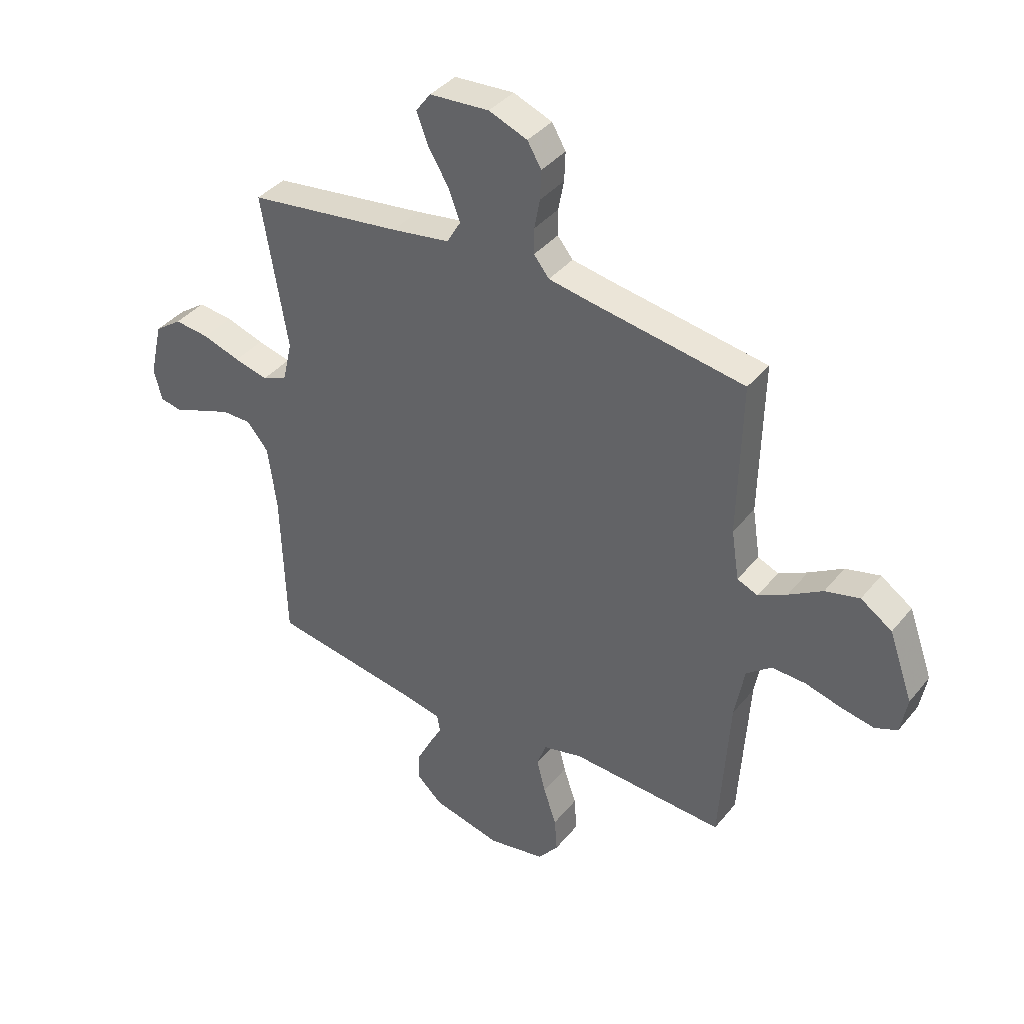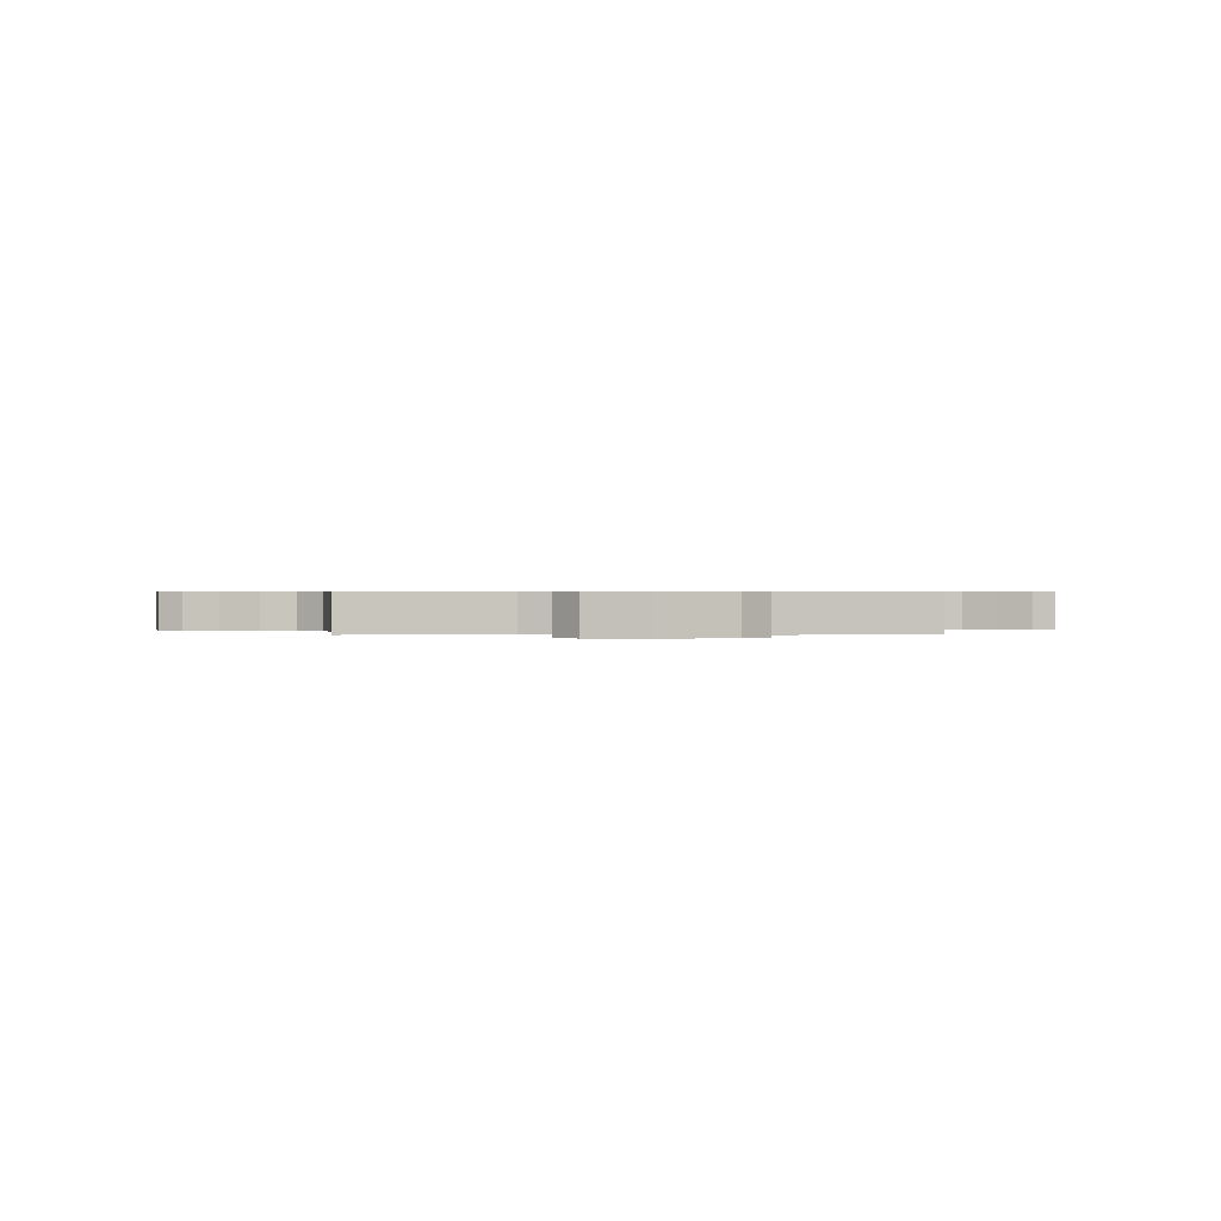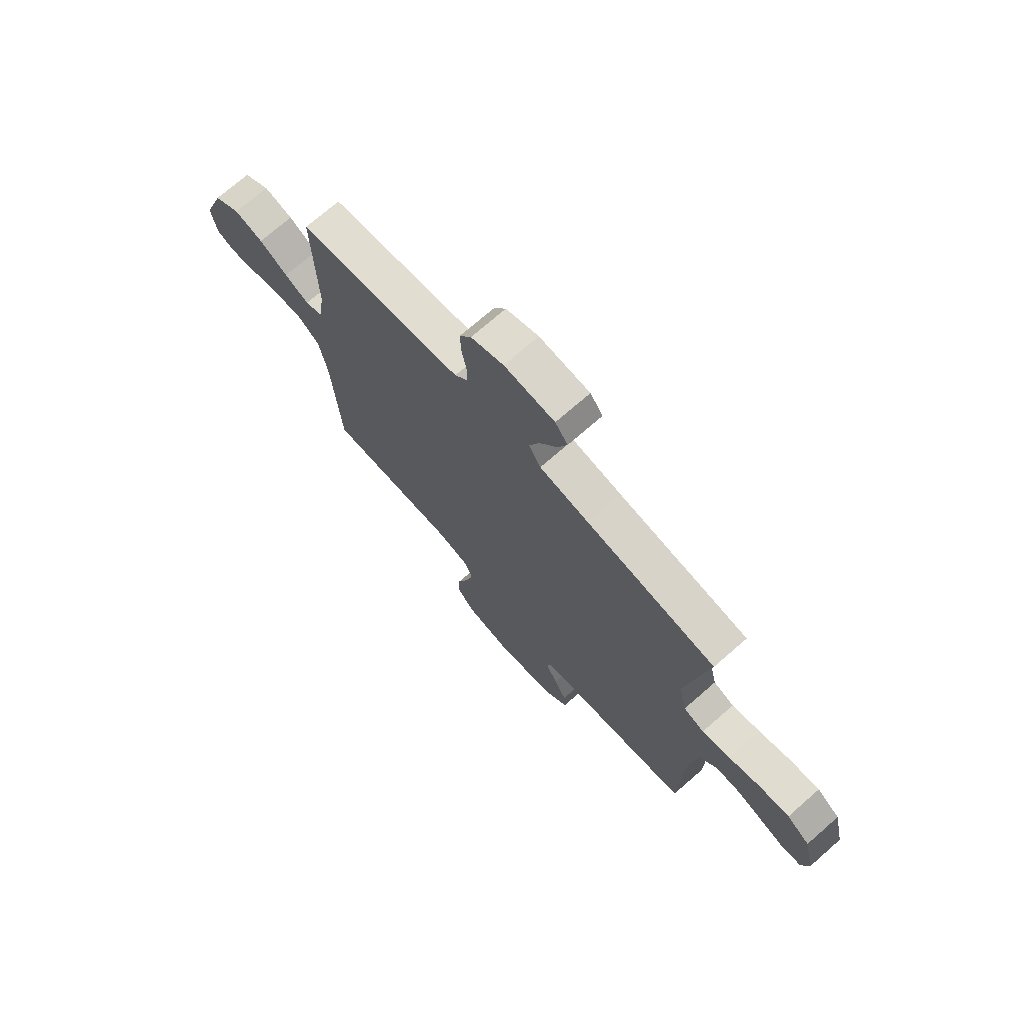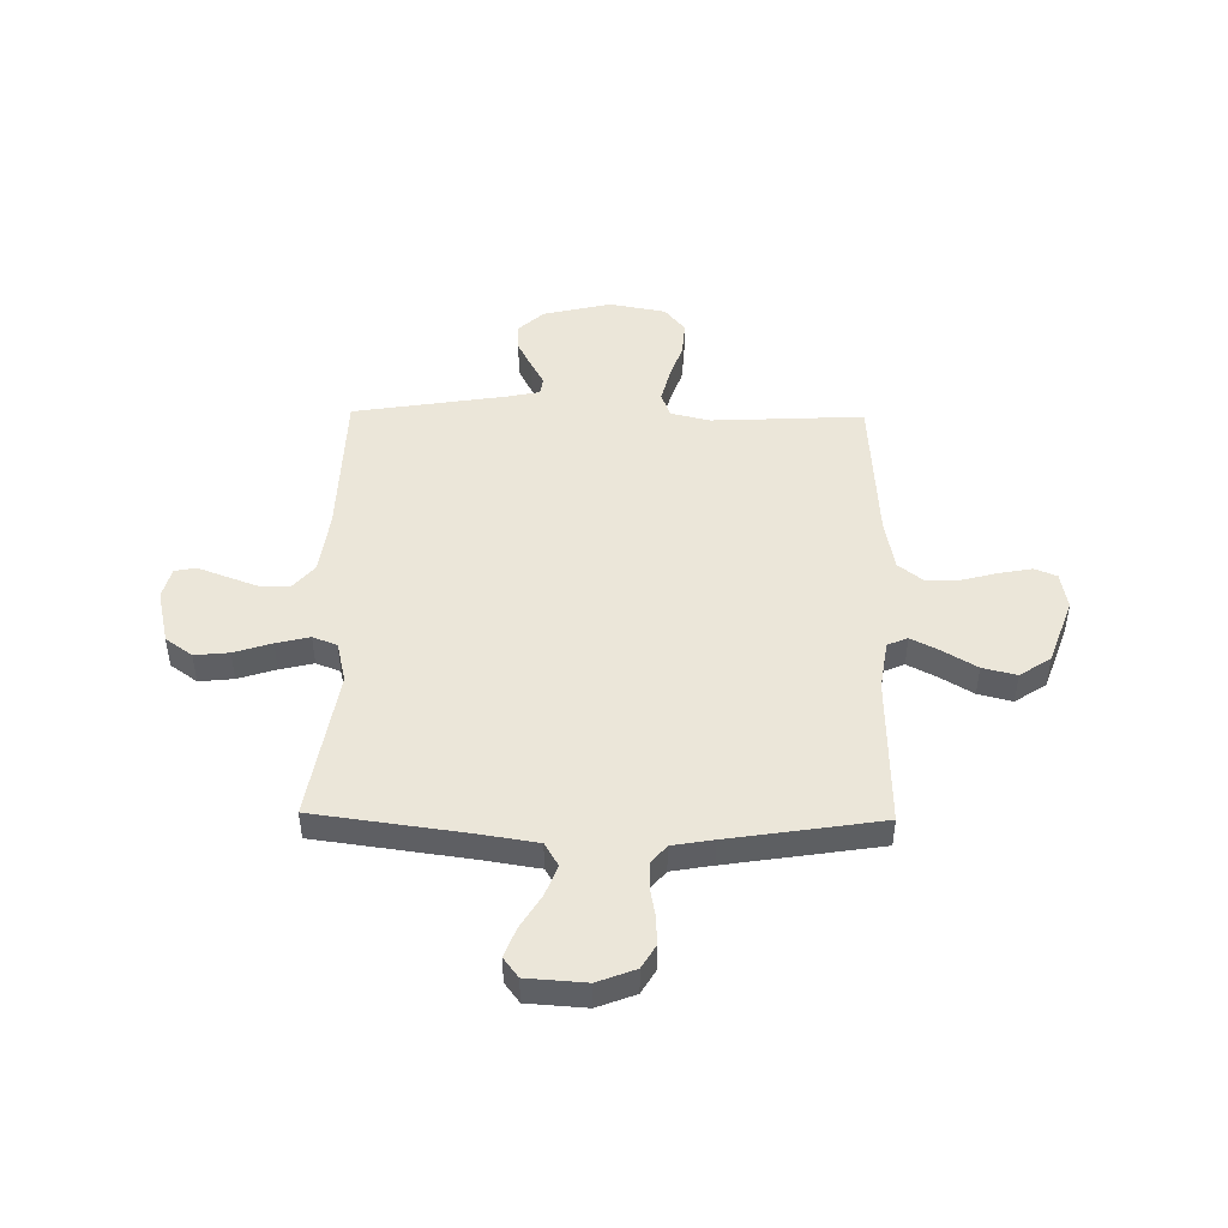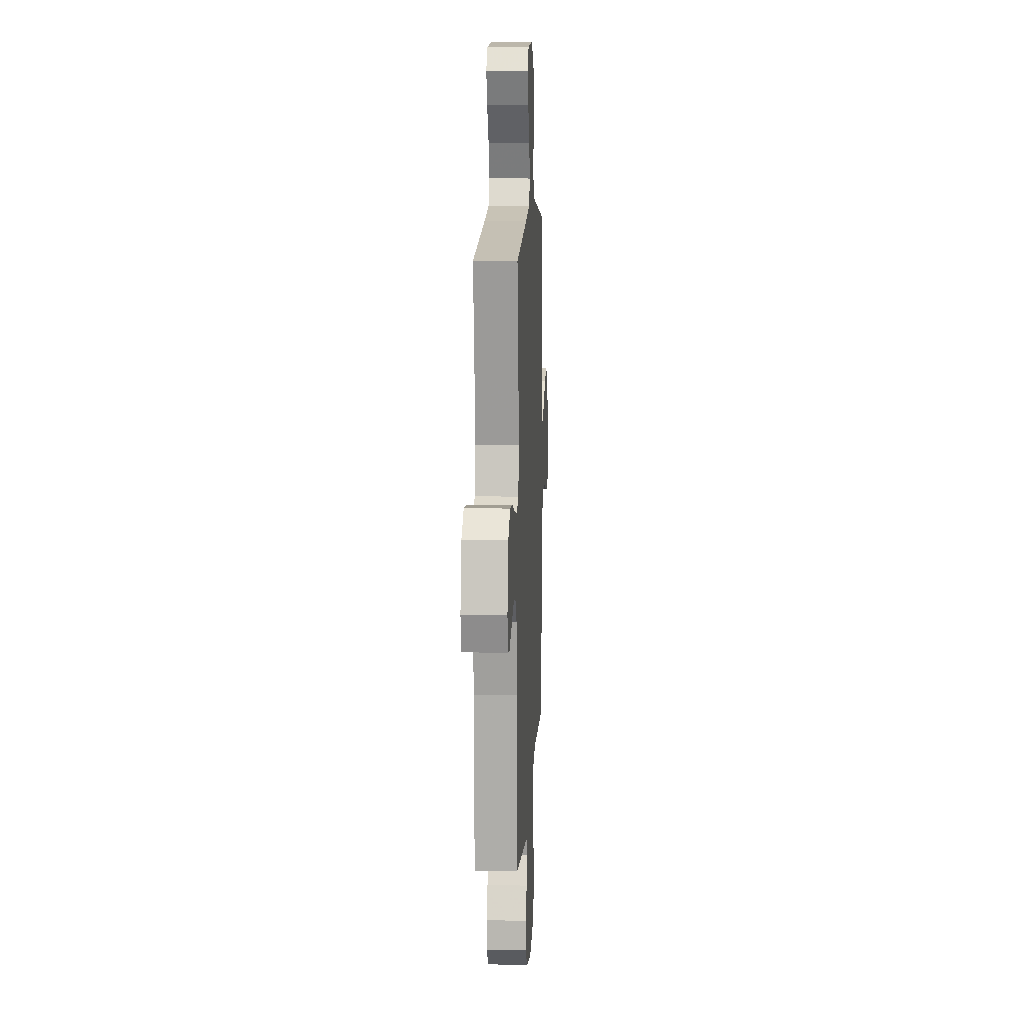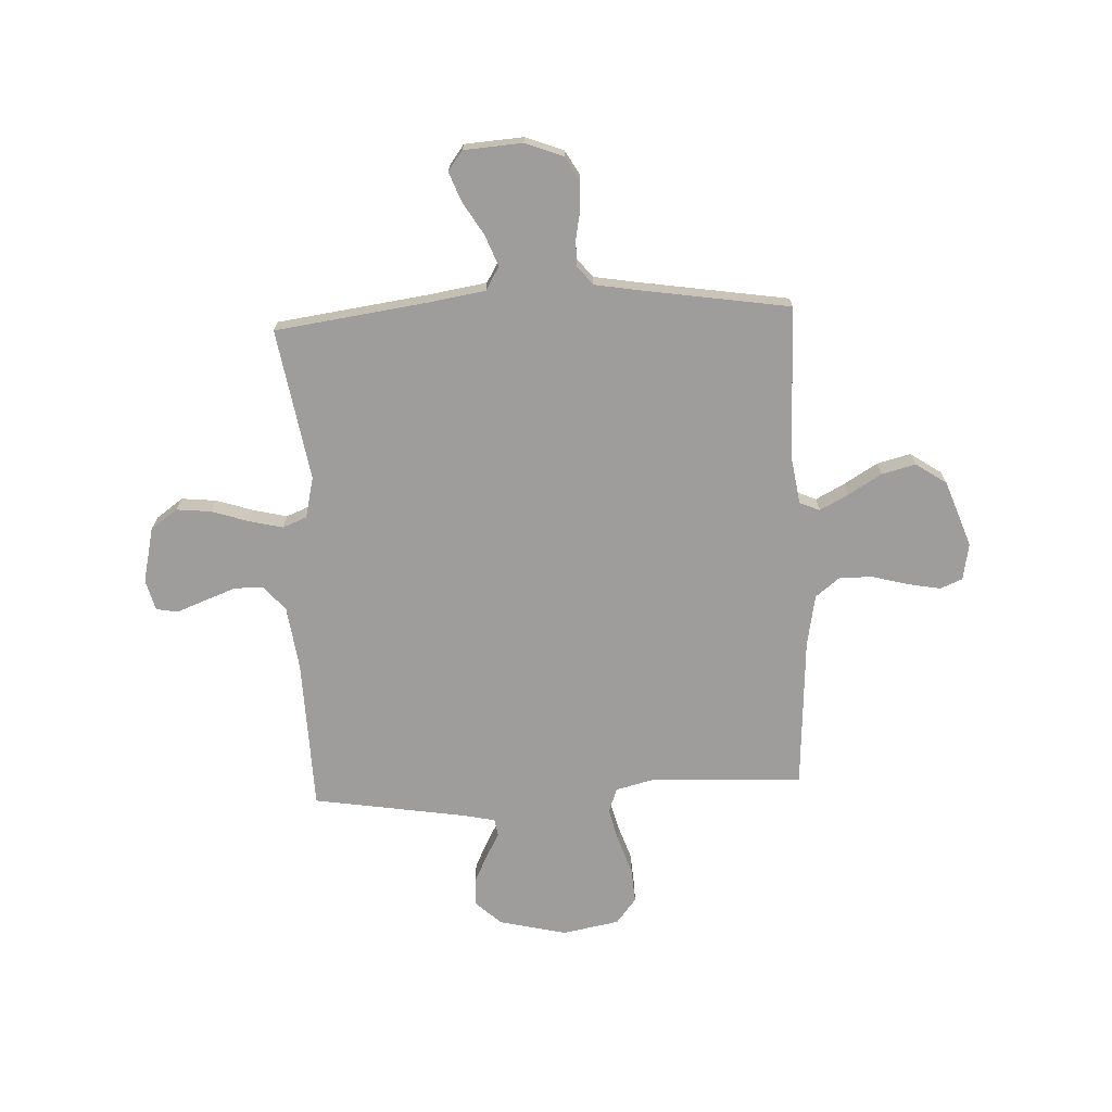
<metadata>
{"format":"obj","ext":"obj","renderer":"f3d","projection":"perspective","resolution":1024,"background":"white","views":[{"elev":38.8,"azim":34.7,"up":"+Z"},{"elev":0.5,"azim":176.9,"up":"+Y"},{"elev":72.2,"azim":-131.2,"up":"+Z"},{"elev":46.7,"azim":0.9,"up":"+Y"},{"elev":10.6,"azim":-87.1,"up":"+Z"},{"elev":-70.5,"azim":2.7,"up":"+Y"}]}
</metadata>
<code>
v -0.5 0.07 -0.5
v -0.509 0.07 -0.2
v -0.526 0.07 -0.074
v -0.568 0.07 -0.024
v -0.625 0.07 -0.024
v -0.687 0.07 -0.047
v -0.745 0.07 -0.069
v -0.787 0.07 -0.061
v -0.803 0.07 0
v -0.778 0.07 0.109
v -0.725 0.07 0.147
v -0.657 0.07 0.14
v -0.583 0.07 0.116
v -0.517 0.07 0.1
v -0.469 0.07 0.119
v -0.45 0.07 0.2
v -0.5 0.07 0.5
v -0.2 0.07 0.541
v -0.087 0.07 0.559
v -0.06 0.07 0.605
v -0.083 0.07 0.666
v -0.123 0.07 0.732
v -0.145 0.07 0.79
v -0.116 0.07 0.829
v 0 0.07 0.837
v 0.075 0.07 0.808
v 0.102 0.07 0.762
v 0.1 0.07 0.706
v 0.089 0.07 0.648
v 0.089 0.07 0.598
v 0.119 0.07 0.561
v 0.2 0.07 0.547
v 0.5 0.07 0.5
v 0.493 0.07 0.2
v 0.508 0.07 0.103
v 0.548 0.07 0.086
v 0.604 0.07 0.115
v 0.67 0.07 0.155
v 0.737 0.07 0.172
v 0.798 0.07 0.131
v 0.845 0.07 0
v 0.832 0.07 -0.073
v 0.788 0.07 -0.091
v 0.724 0.07 -0.079
v 0.653 0.07 -0.06
v 0.587 0.07 -0.058
v 0.538 0.07 -0.097
v 0.519 0.07 -0.2
v 0.5 0.07 -0.5
v 0.2 0.07 -0.485
v 0.123 0.07 -0.504
v 0.105 0.07 -0.553
v 0.122 0.07 -0.62
v 0.147 0.07 -0.694
v 0.152 0.07 -0.762
v 0.112 0.07 -0.812
v 0 0.07 -0.833
v -0.134 0.07 -0.801
v -0.185 0.07 -0.754
v -0.182 0.07 -0.7
v -0.154 0.07 -0.644
v -0.128 0.07 -0.596
v -0.134 0.07 -0.562
v -0.2 0.07 -0.548
v -0.5 0 -0.5
v -0.509 0 -0.2
v -0.526 0 -0.074
v -0.568 0 -0.024
v -0.625 0 -0.024
v -0.687 0 -0.047
v -0.745 0 -0.069
v -0.787 0 -0.061
v -0.803 0 0
v -0.778 0 0.109
v -0.725 0 0.147
v -0.657 0 0.14
v -0.583 0 0.116
v -0.517 0 0.1
v -0.469 0 0.119
v -0.45 0 0.2
v -0.5 0 0.5
v -0.2 0 0.541
v -0.087 0 0.559
v -0.06 0 0.605
v -0.083 0 0.666
v -0.123 0 0.732
v -0.145 0 0.79
v -0.116 0 0.829
v 0 0 0.837
v 0.075 0 0.808
v 0.102 0 0.762
v 0.1 0 0.706
v 0.089 0 0.648
v 0.089 0 0.598
v 0.119 0 0.561
v 0.2 0 0.547
v 0.5 0 0.5
v 0.493 0 0.2
v 0.508 0 0.103
v 0.548 0 0.086
v 0.604 0 0.115
v 0.67 0 0.155
v 0.737 0 0.172
v 0.798 0 0.131
v 0.845 0 0
v 0.832 0 -0.073
v 0.788 0 -0.091
v 0.724 0 -0.079
v 0.653 0 -0.06
v 0.587 0 -0.058
v 0.538 0 -0.097
v 0.519 0 -0.2
v 0.5 0 -0.5
v 0.2 0 -0.485
v 0.123 0 -0.504
v 0.105 0 -0.553
v 0.122 0 -0.62
v 0.147 0 -0.694
v 0.152 0 -0.762
v 0.112 0 -0.812
v 0 0 -0.833
v -0.134 0 -0.801
v -0.185 0 -0.754
v -0.182 0 -0.7
v -0.154 0 -0.644
v -0.128 0 -0.596
v -0.134 0 -0.562
v -0.2 0 -0.548
f 59 60 61 62
f 57 58 59 62
f 57 62 63
f 56 57 63
f 53 54 55 56
f 52 53 56 63
f 51 52 63 64
f 48 49 50
f 47 48 50 51
f 42 43 44 45
f 40 41 42 45
f 40 45 46
f 37 38 39 40
f 36 37 40 46
f 35 36 46 47
f 32 33 34
f 31 32 34 35
f 26 27 28 29
f 26 29 30
f 25 26 30
f 24 25 30
f 21 22 23 24
f 20 21 24 30
f 19 20 30 31
f 16 17 18
f 15 16 18 19
f 10 11 12 13
f 10 13 14
f 9 10 14
f 6 7 8 9
f 5 6 9 14
f 4 5 14 15
f 51 64 1 2
f 47 51 2 3
f 19 31 35 47
f 15 19 47
f 3 4 15 47
f 126 125 124 123
f 126 123 122 121
f 127 126 121
f 127 121 120
f 120 119 118 117
f 127 120 117 116
f 128 127 116 115
f 114 113 112
f 115 114 112 111
f 109 108 107 106
f 109 106 105 104
f 110 109 104
f 104 103 102 101
f 110 104 101 100
f 111 110 100 99
f 98 97 96
f 99 98 96 95
f 93 92 91 90
f 94 93 90
f 94 90 89
f 94 89 88
f 88 87 86 85
f 94 88 85 84
f 95 94 84 83
f 82 81 80
f 83 82 80 79
f 77 76 75 74
f 78 77 74
f 78 74 73
f 73 72 71 70
f 78 73 70 69
f 79 78 69 68
f 66 65 128 115
f 67 66 115 111
f 111 99 95 83
f 111 83 79
f 111 79 68 67
f 1 65 66 2
f 2 66 67 3
f 3 67 68 4
f 4 68 69 5
f 5 69 70 6
f 6 70 71 7
f 7 71 72 8
f 8 72 73 9
f 9 73 74 10
f 10 74 75 11
f 11 75 76 12
f 12 76 77 13
f 13 77 78 14
f 14 78 79 15
f 15 79 80 16
f 16 80 81 17
f 17 81 82 18
f 18 82 83 19
f 19 83 84 20
f 20 84 85 21
f 21 85 86 22
f 22 86 87 23
f 23 87 88 24
f 24 88 89 25
f 25 89 90 26
f 26 90 91 27
f 27 91 92 28
f 28 92 93 29
f 29 93 94 30
f 30 94 95 31
f 31 95 96 32
f 32 96 97 33
f 33 97 98 34
f 34 98 99 35
f 35 99 100 36
f 36 100 101 37
f 37 101 102 38
f 38 102 103 39
f 39 103 104 40
f 40 104 105 41
f 41 105 106 42
f 42 106 107 43
f 43 107 108 44
f 44 108 109 45
f 45 109 110 46
f 46 110 111 47
f 47 111 112 48
f 48 112 113 49
f 49 113 114 50
f 50 114 115 51
f 51 115 116 52
f 52 116 117 53
f 53 117 118 54
f 54 118 119 55
f 55 119 120 56
f 56 120 121 57
f 57 121 122 58
f 58 122 123 59
f 59 123 124 60
f 60 124 125 61
f 61 125 126 62
f 62 126 127 63
f 63 127 128 64
f 64 128 65 1

</code>
